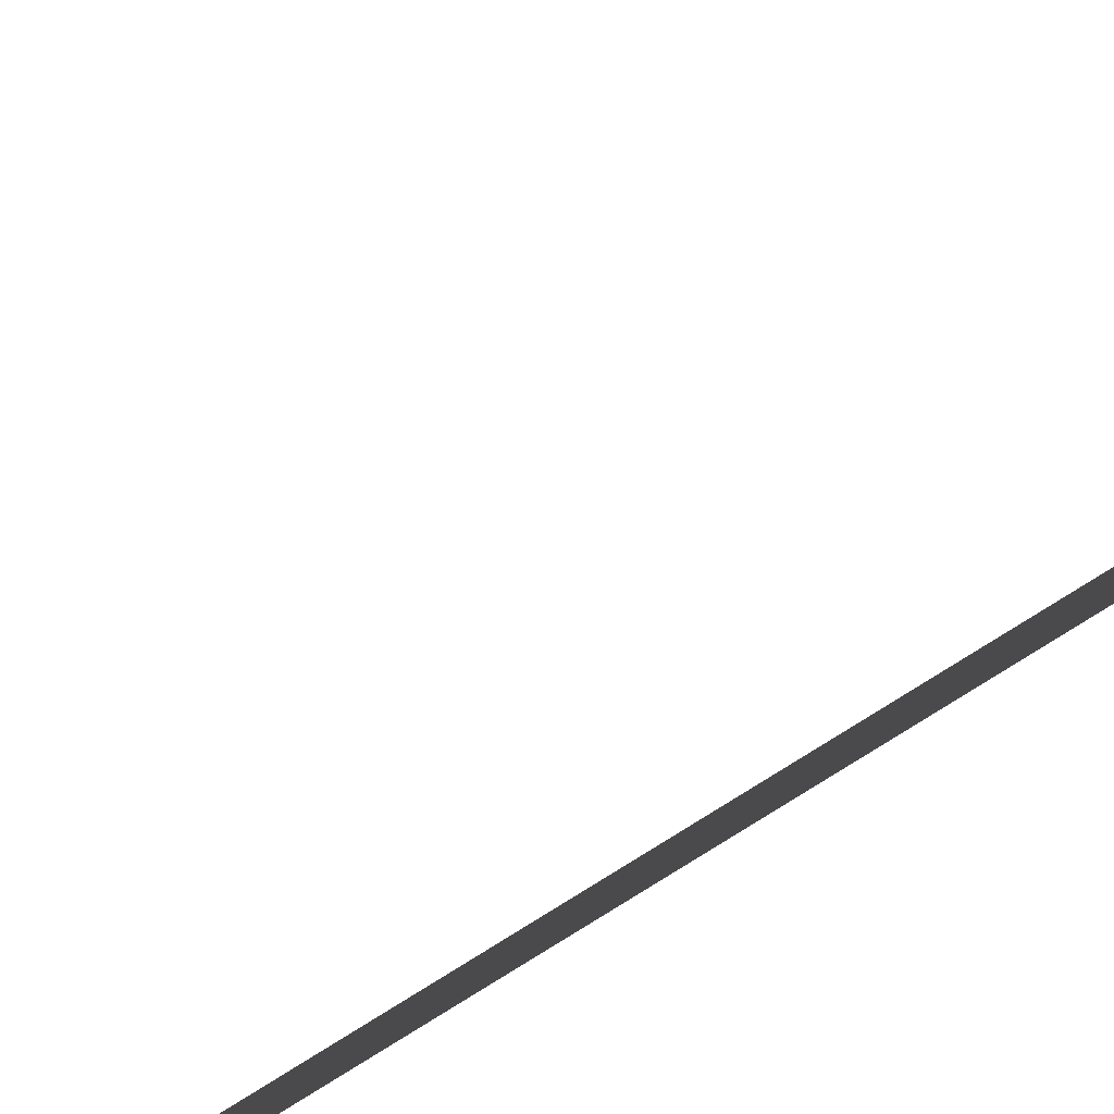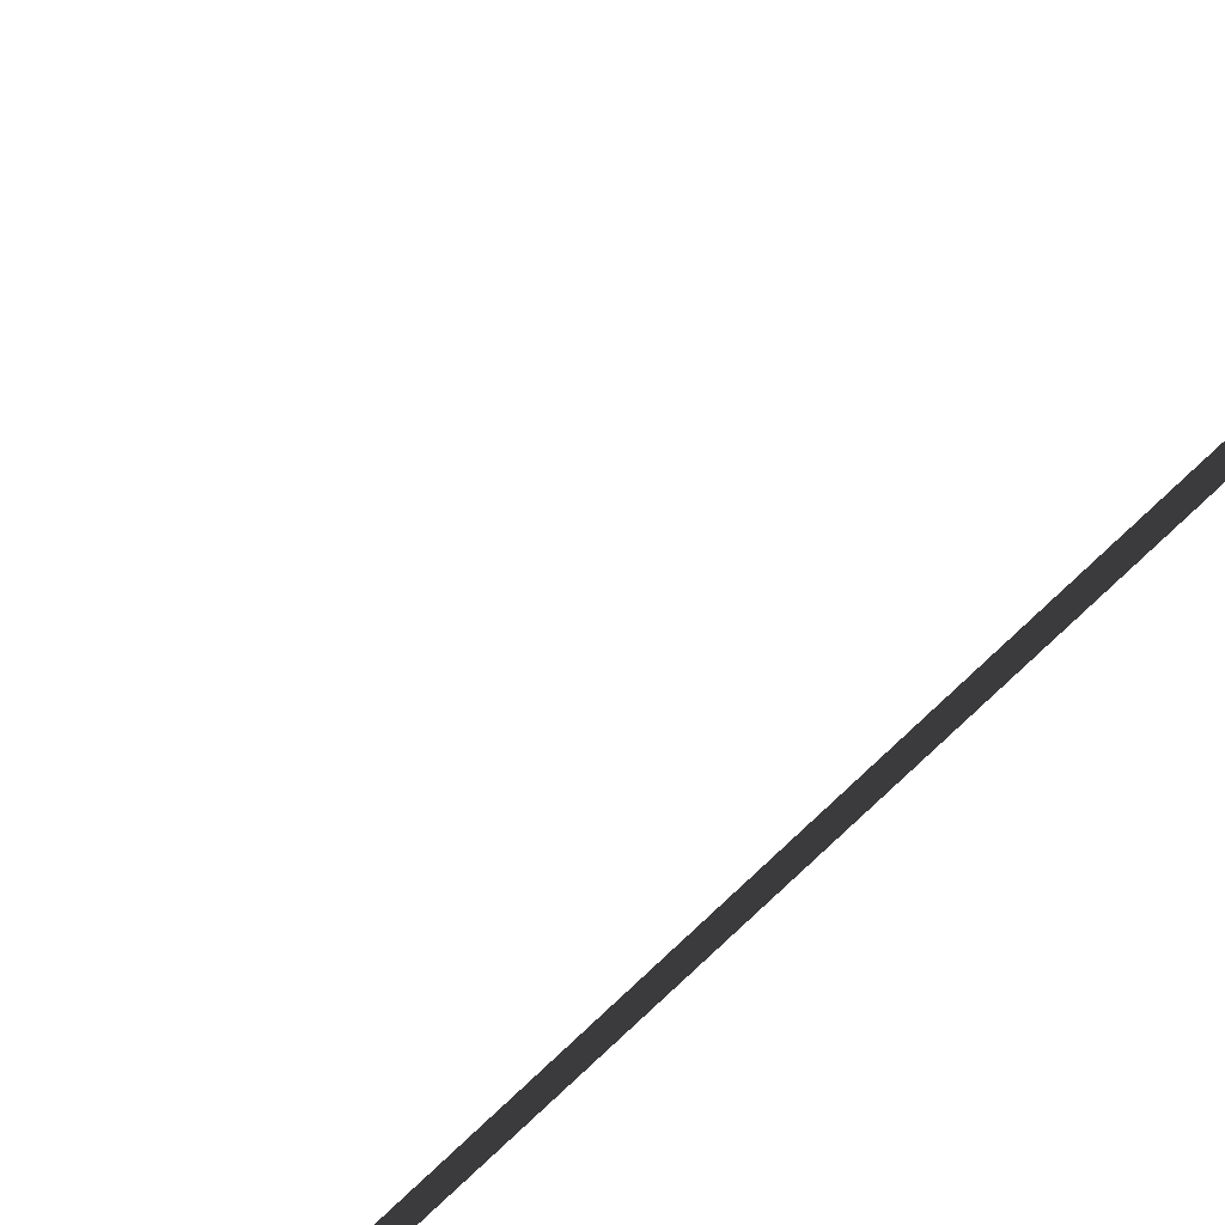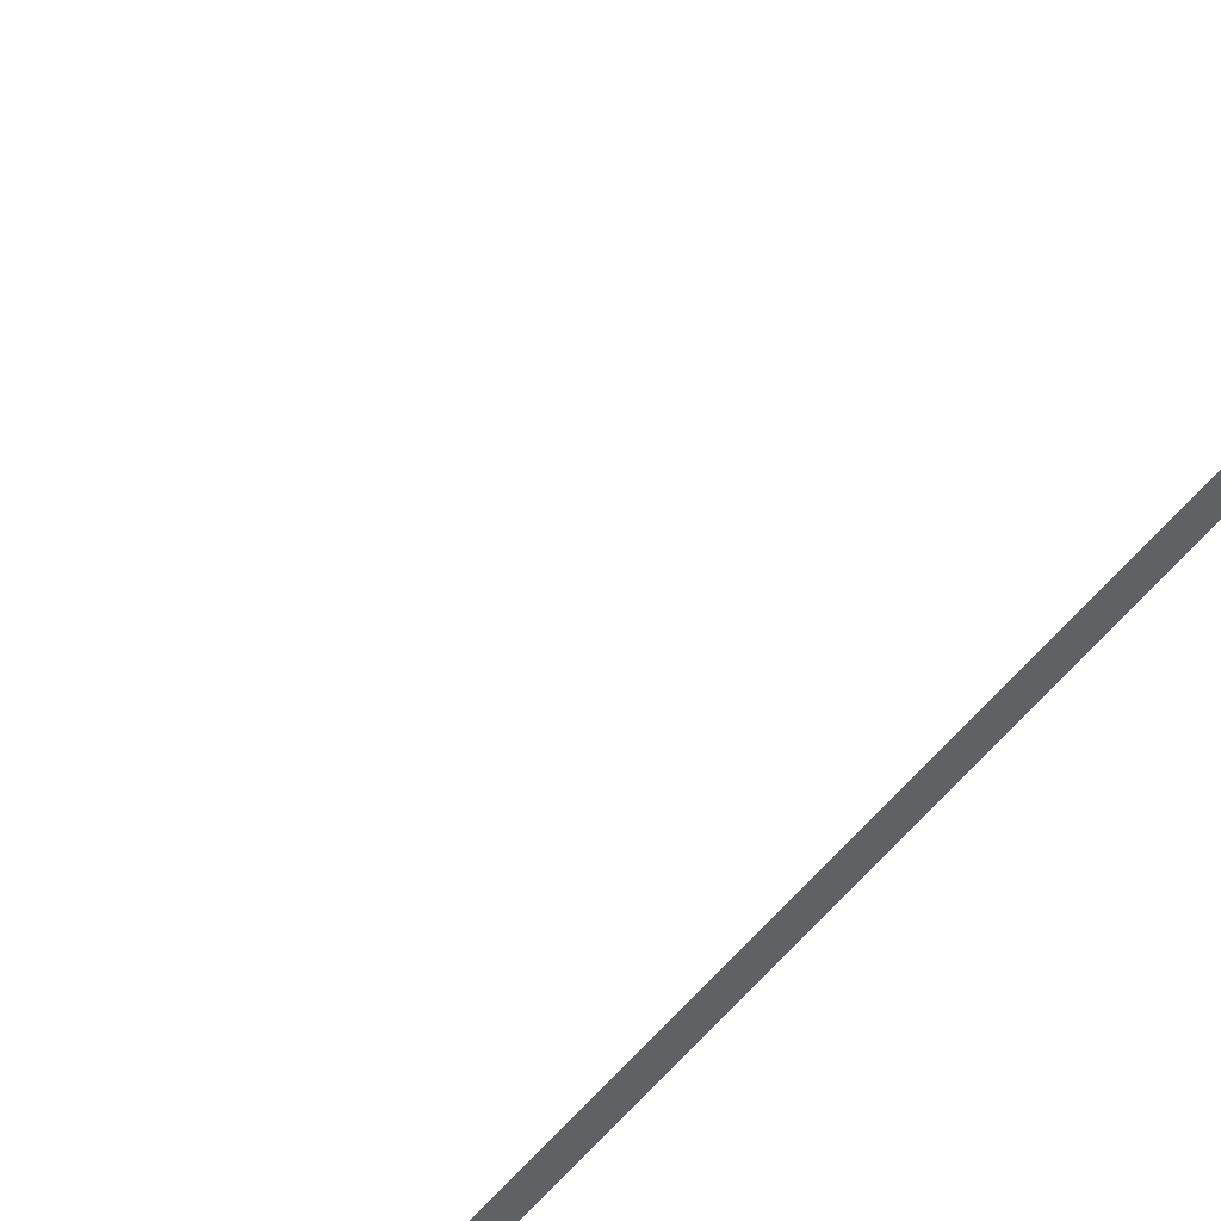
<metadata>
{"format":"obj","ext":"obj","renderer":"f3d","projection":"perspective","resolution":1024,"background":"white","views":[{"elev":-61.7,"azim":-54.2,"up":"+Y"},{"elev":-36.0,"azim":-31.2,"up":"+Y"},{"elev":56.0,"azim":40.8,"up":"+Y"}]}
</metadata>
<code>
v 0.16 -0.02524 8.919
v 0.3148 -0.02524 7.216
v 0.2978 -0.02524 7.214
v 0.1429 -0.02524 8.918
v 0.3309 -0.02524 5.253
v 0.2965 -0.02524 7.215
v 0.3161 -0.02524 7.215
v 0.3505 -0.02524 5.253
v 0.1589 -0.02524 1.363
v -0.03038 -0.02524 -0.1339
v -0.04535 -0.02524 -0.132
v 0.1439 -0.02524 1.365
v 0.2875 -0.02524 8.931
v 0.1514 -0.1629 8.919
v 0.01541 -0.02524 8.906
v 0.1514 0.1125 8.919
v 0.3527 -0.02524 5.253
v 0.3183 -0.02524 2.861
v 0.2944 -0.02524 2.861
v 0.3288 -0.02524 5.253
v 0.3138 -0.02524 2.861
v 0.1589 -0.02524 1.363
v 0.1439 -0.02524 1.365
v 0.2988 -0.02524 2.862
v -0.03786 -0.1629 -0.133
v 0.09764 -0.02524 -0.1501
v -0.03786 0.1124 -0.133
v -0.1734 -0.02524 -0.1158
g Tree_3(Clone)_38237_628
f 1 3 2
f 1 4 3
f 5 7 6
f 5 8 7
f 9 11 10
f 9 12 11
f 13 15 14
f 13 16 15
f 17 19 18
f 17 20 19
f 21 23 22
f 21 24 23
f 25 27 26
f 25 28 27

</code>
